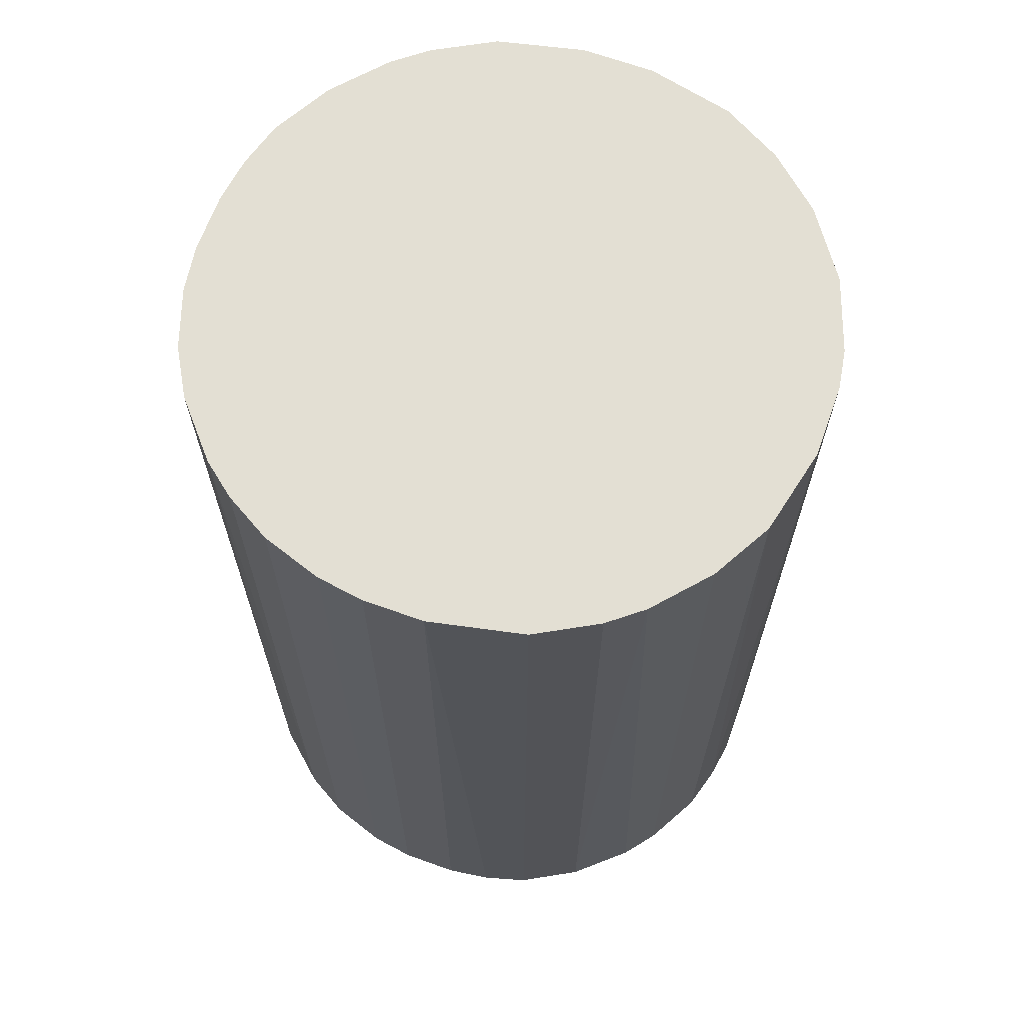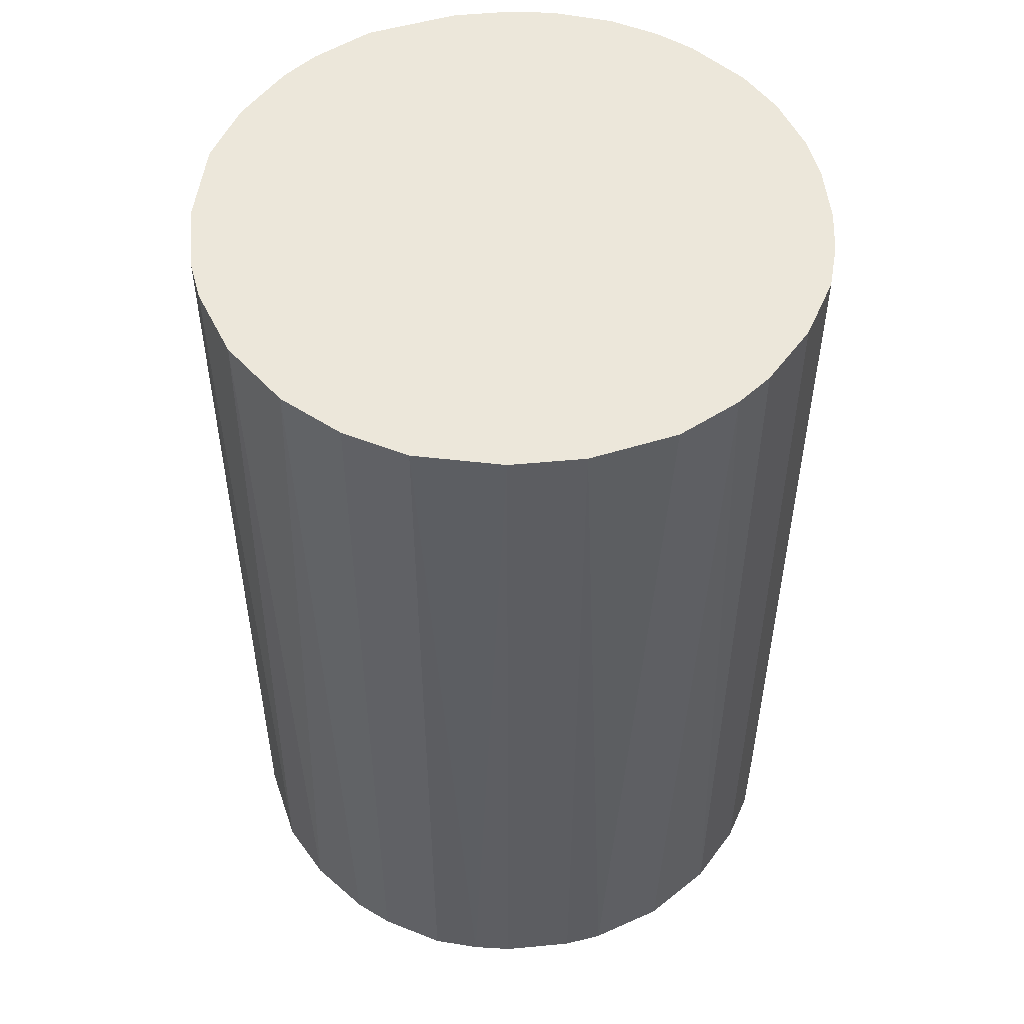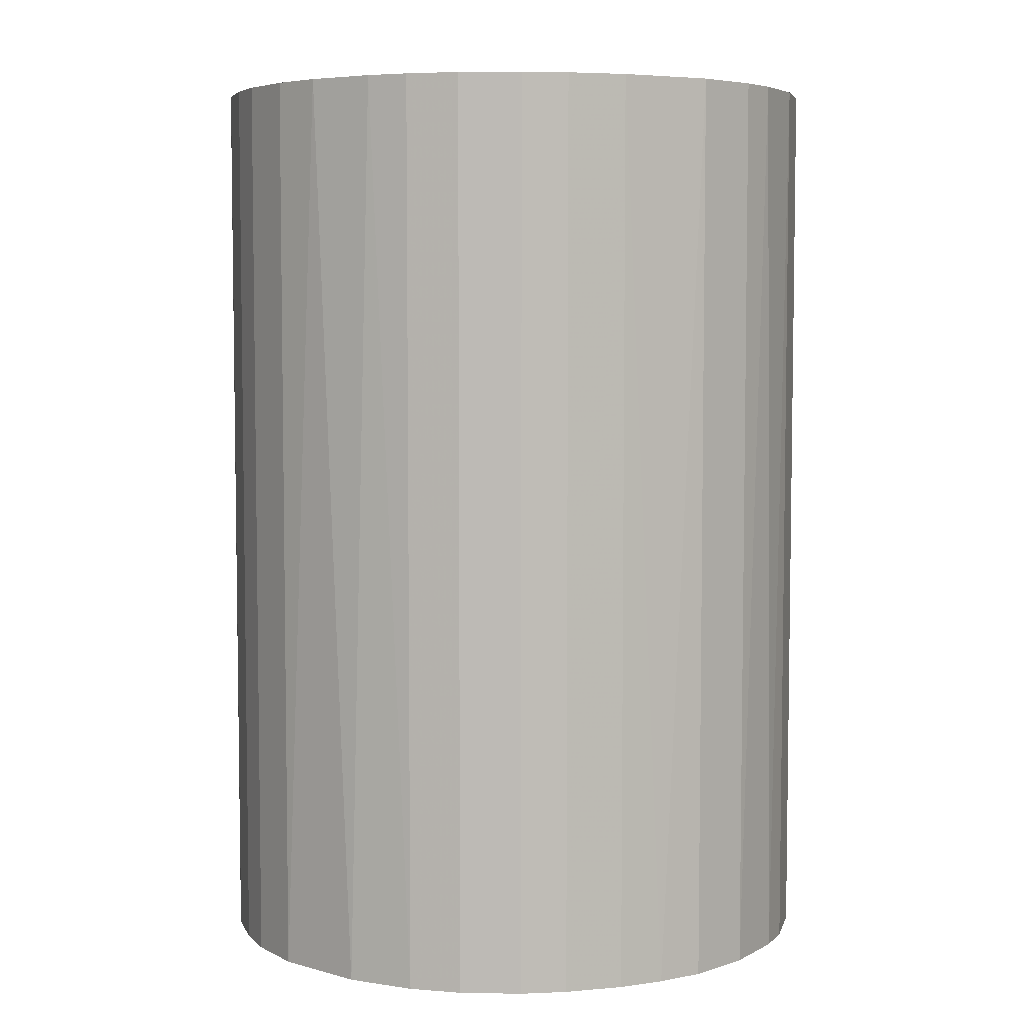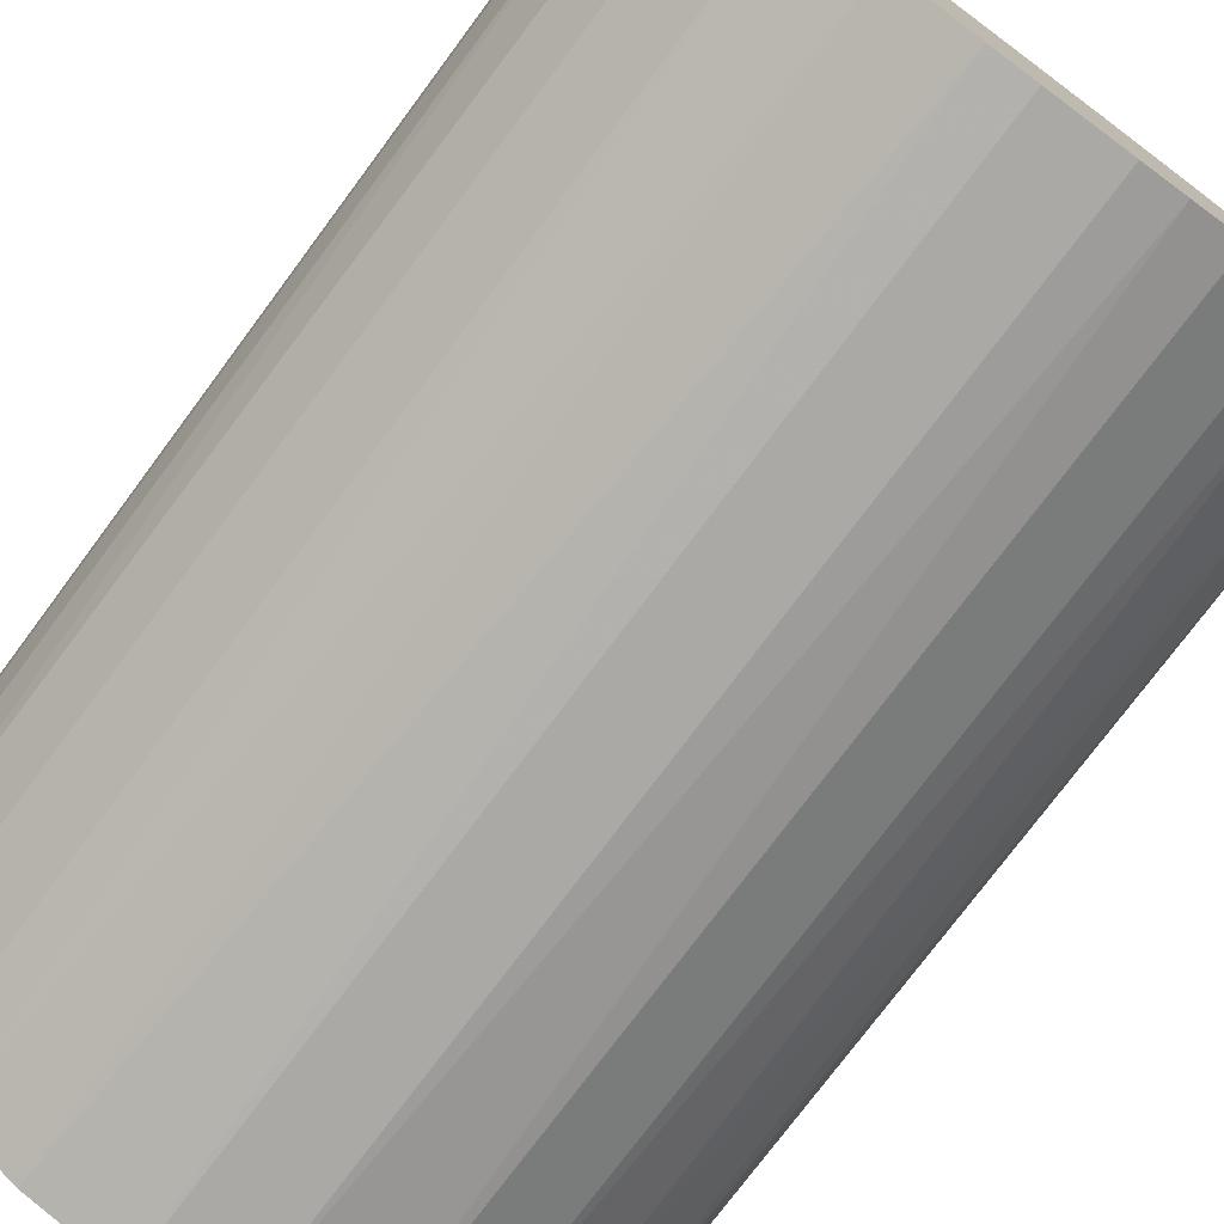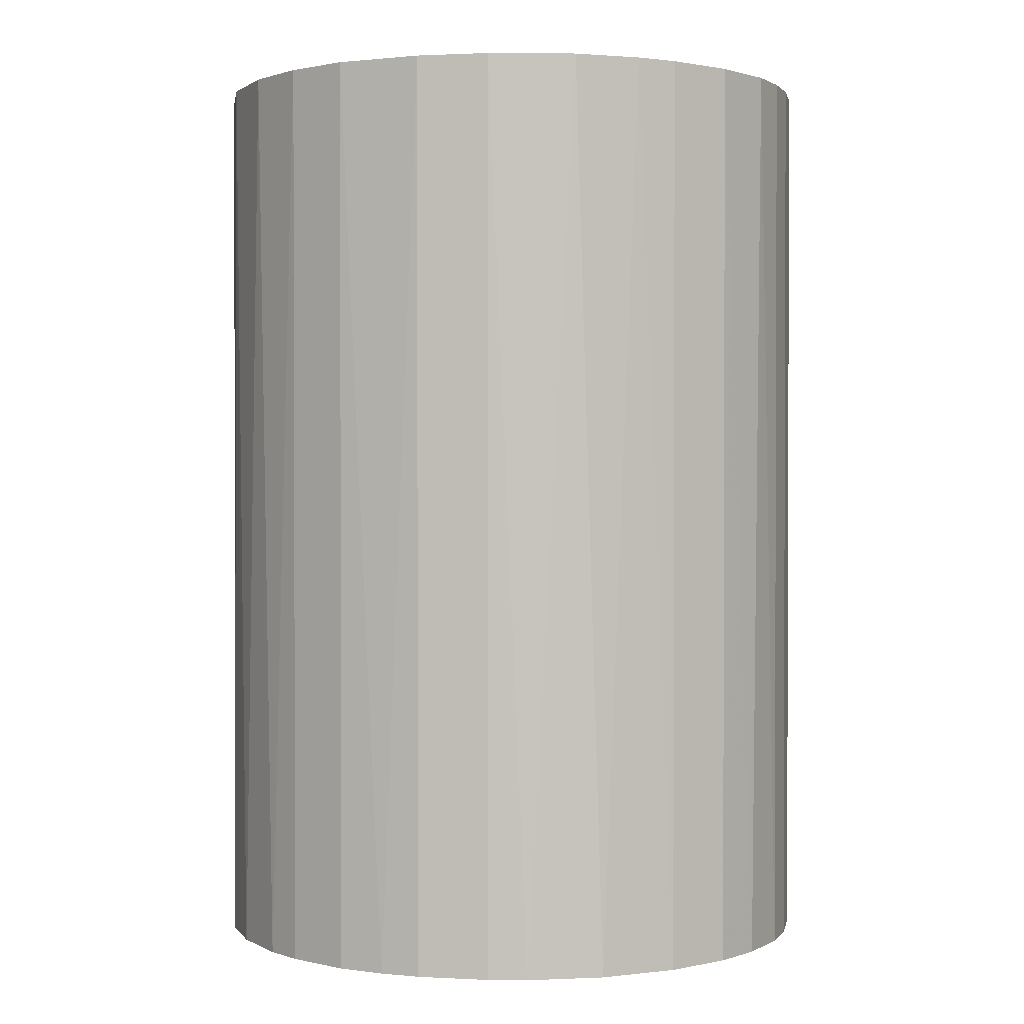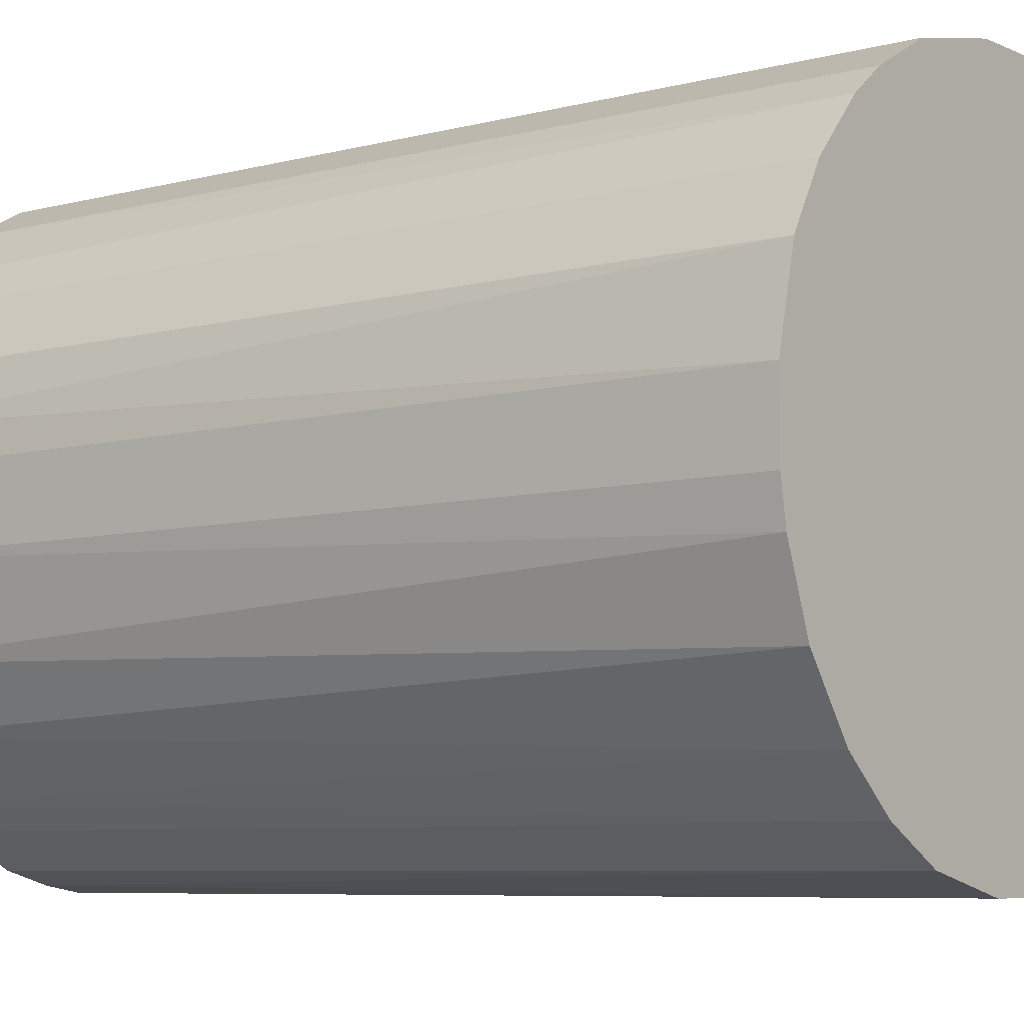
<metadata>
{"format":"obj","ext":"obj","renderer":"f3d","projection":"perspective","resolution":1024,"background":"white","views":[{"elev":66.9,"azim":-160.1,"up":"+Z"},{"elev":51.6,"azim":-5.8,"up":"+Z"},{"elev":5.5,"azim":164.4,"up":"+Z"},{"elev":-75.6,"azim":143.4,"up":"+Y"},{"elev":1.2,"azim":11.0,"up":"+Z"},{"elev":-6.8,"azim":-52.0,"up":"+Y"}]}
</metadata>
<code>
o convex_0
v -0.03119 -0.00359 -0.04633
v 0.03123 0.002979 0.04633
v 0.03058 0.007573 0.04633
v 0.03058 0.007573 -0.04633
v 0.007575 -0.03053 -0.04633
v -0.01805 -0.02593 0.04633
v -0.01213 0.02926 0.04633
v 0.002973 0.03123 -0.04633
v 0.02138 -0.0233 0.04633
v -0.03119 0.003632 0.04633
v -0.0233 0.02138 -0.04633
v 0.01809 0.02598 0.04633
v 0.0286 -0.01345 -0.04633
v -0.01805 -0.02593 -0.04633
v -0.00359 -0.03119 0.04633
v 0.02335 0.02138 -0.04633
v -0.02791 -0.01476 0.04633
v -0.02593 0.01809 0.04633
v -0.02922 0.01217 -0.04633
v 0.002973 0.03123 0.04633
v -0.01213 0.02926 -0.04633
v 0.02926 -0.01213 0.04633
v 0.02138 -0.0233 -0.04633
v 0.01218 -0.02922 0.04633
v -0.02593 -0.01805 -0.04633
v -0.007532 -0.03053 -0.04633
v 0.01349 0.0286 -0.04633
v 0.02598 0.01809 0.04633
v 0.03123 -0.00293 -0.04633
v -0.01805 0.02598 0.04633
v -0.03053 -0.007531 0.04633
v -0.02922 -0.01213 -0.04633
v -0.01213 -0.02922 0.04633
v -0.00293 0.03123 0.04633
v 0.0286 0.01349 -0.04633
v 0.0148 -0.0279 -0.04633
v 0.007575 0.03057 0.04633
v -0.0233 -0.02133 0.04633
v 0.02598 -0.01805 0.04633
v -0.02922 0.01217 0.04633
v -0.03119 0.003632 -0.04633
v 0.003633 -0.03119 0.04633
v 0.003633 -0.03119 -0.04633
v -0.007532 0.03057 -0.04633
v 0.03058 -0.007531 0.04633
v -0.01805 0.02598 -0.04633
v -0.01213 -0.02922 -0.04633
v 0.01809 0.02598 -0.04633
v 0.02598 -0.01805 -0.04633
v 0.01809 -0.02593 0.04633
v 0.03058 -0.007531 -0.04633
v 0.01349 0.0286 0.04633
v -0.02133 0.02335 0.04633
v -0.02133 -0.02331 -0.04633
v 0.02138 0.02334 0.04633
v 0.0286 0.01349 0.04633
v 0.007575 0.03057 -0.04633
v -0.00359 -0.03119 -0.04633
v -0.02593 0.01809 -0.04633
v -0.03119 -0.00359 0.04633
v -0.03053 0.007573 -0.04633
v -0.00293 0.03123 -0.04633
v 0.03123 -0.00293 0.04633
v 0.03123 0.002979 -0.04633
f 29 4 64
f 3 2 4
f 1 4 5
f 2 3 6
f 6 3 7
f 4 1 8
f 2 6 9
f 6 7 10
f 8 1 11
f 7 3 12
f 5 4 13
f 1 5 14
f 9 6 15
f 4 8 16
f 6 10 17
f 10 7 18
f 11 1 19
f 7 12 20
f 8 11 21
f 2 9 22
f 5 13 23
f 9 15 24
f 1 14 25
f 14 5 26
f 16 8 27
f 12 3 28
f 13 4 29
f 18 7 30
f 7 21 30
f 17 10 31
f 17 31 32
f 1 25 32
f 25 17 32
f 31 1 32
f 6 14 33
f 15 6 33
f 26 15 33
f 7 20 34
f 20 8 34
f 3 4 35
f 4 16 35
f 16 28 35
f 5 23 36
f 24 5 36
f 8 20 37
f 20 12 37
f 6 17 38
f 17 25 38
f 22 9 39
f 13 22 39
f 9 23 39
f 10 18 40
f 18 19 40
f 1 10 41
f 19 1 41
f 5 24 42
f 24 15 42
f 26 5 43
f 5 42 43
f 42 15 43
f 21 7 44
f 8 21 44
f 7 34 44
f 2 22 45
f 21 11 46
f 30 21 46
f 14 26 47
f 33 14 47
f 26 33 47
f 16 27 48
f 27 12 48
f 23 13 49
f 13 39 49
f 39 23 49
f 23 9 50
f 9 24 50
f 36 23 50
f 24 36 50
f 22 13 51
f 13 29 51
f 45 22 51
f 29 45 51
f 12 27 52
f 37 12 52
f 27 37 52
f 11 18 53
f 18 30 53
f 46 11 53
f 30 46 53
f 14 6 54
f 25 14 54
f 6 38 54
f 38 25 54
f 12 28 55
f 28 16 55
f 48 12 55
f 16 48 55
f 28 3 56
f 3 35 56
f 35 28 56
f 27 8 57
f 8 37 57
f 37 27 57
f 15 26 58
f 26 43 58
f 43 15 58
f 18 11 59
f 11 19 59
f 19 18 59
f 10 1 60
f 1 31 60
f 31 10 60
f 10 40 61
f 40 19 61
f 41 10 61
f 19 41 61
f 34 8 62
f 8 44 62
f 44 34 62
f 29 2 63
f 2 45 63
f 45 29 63
f 4 2 64
f 2 29 64

</code>
